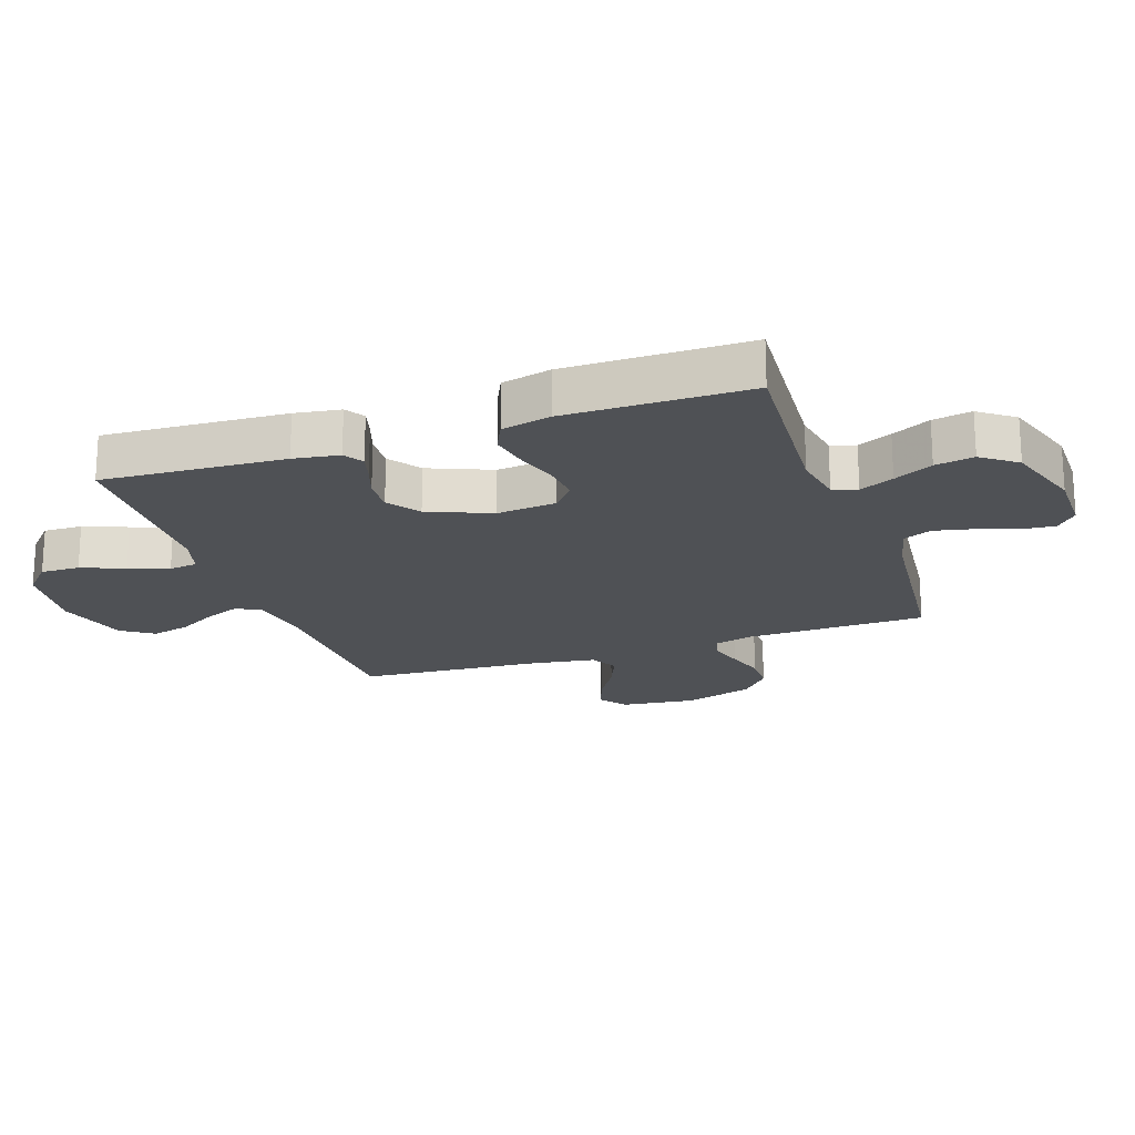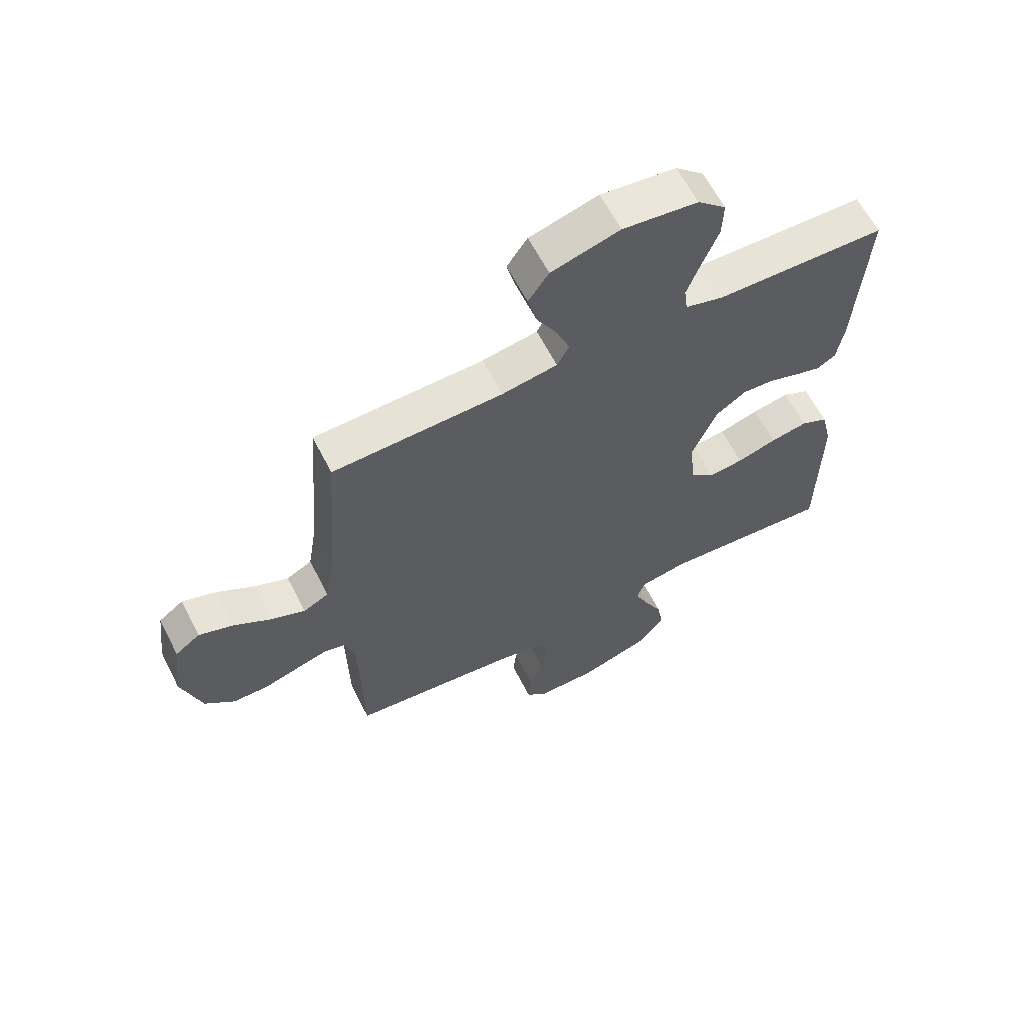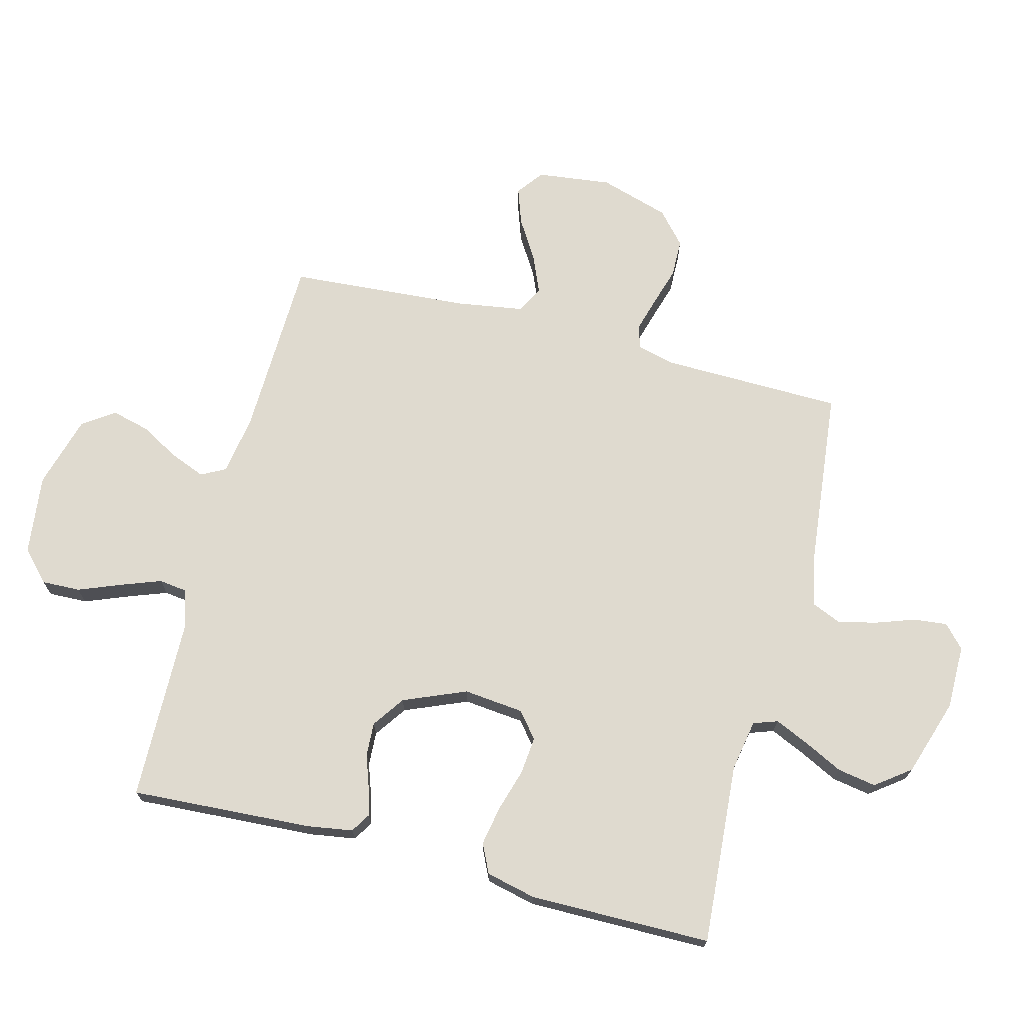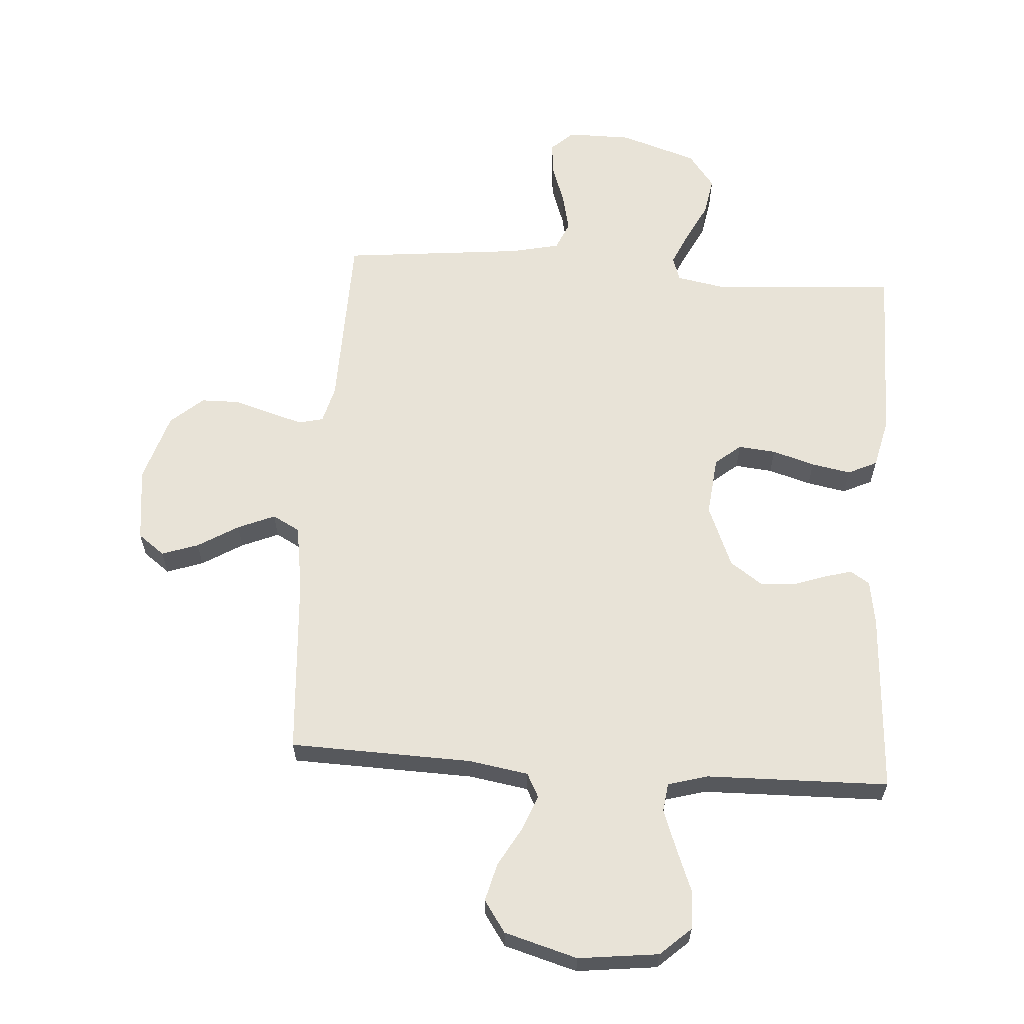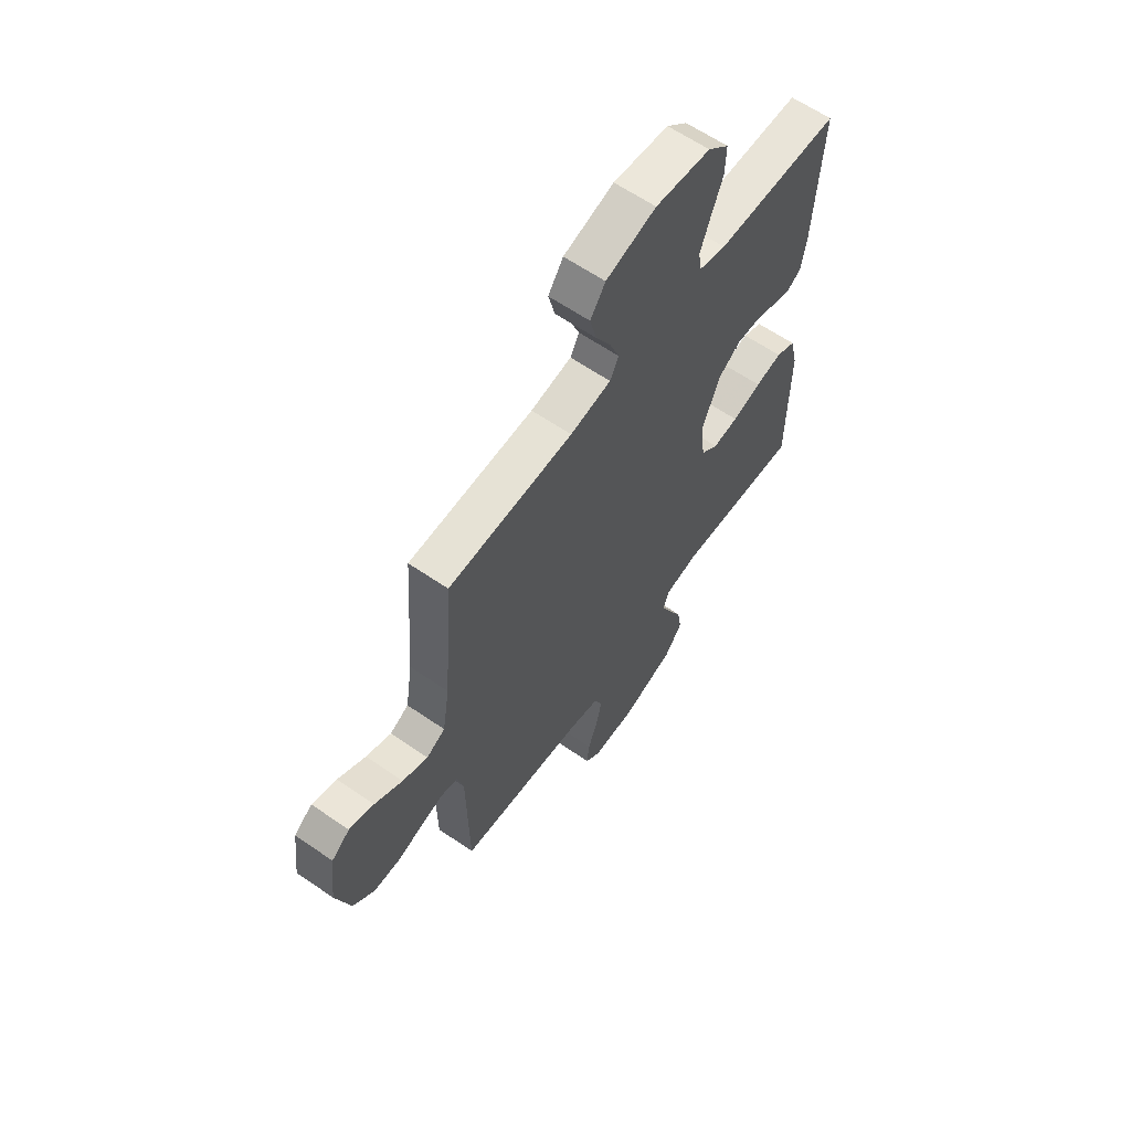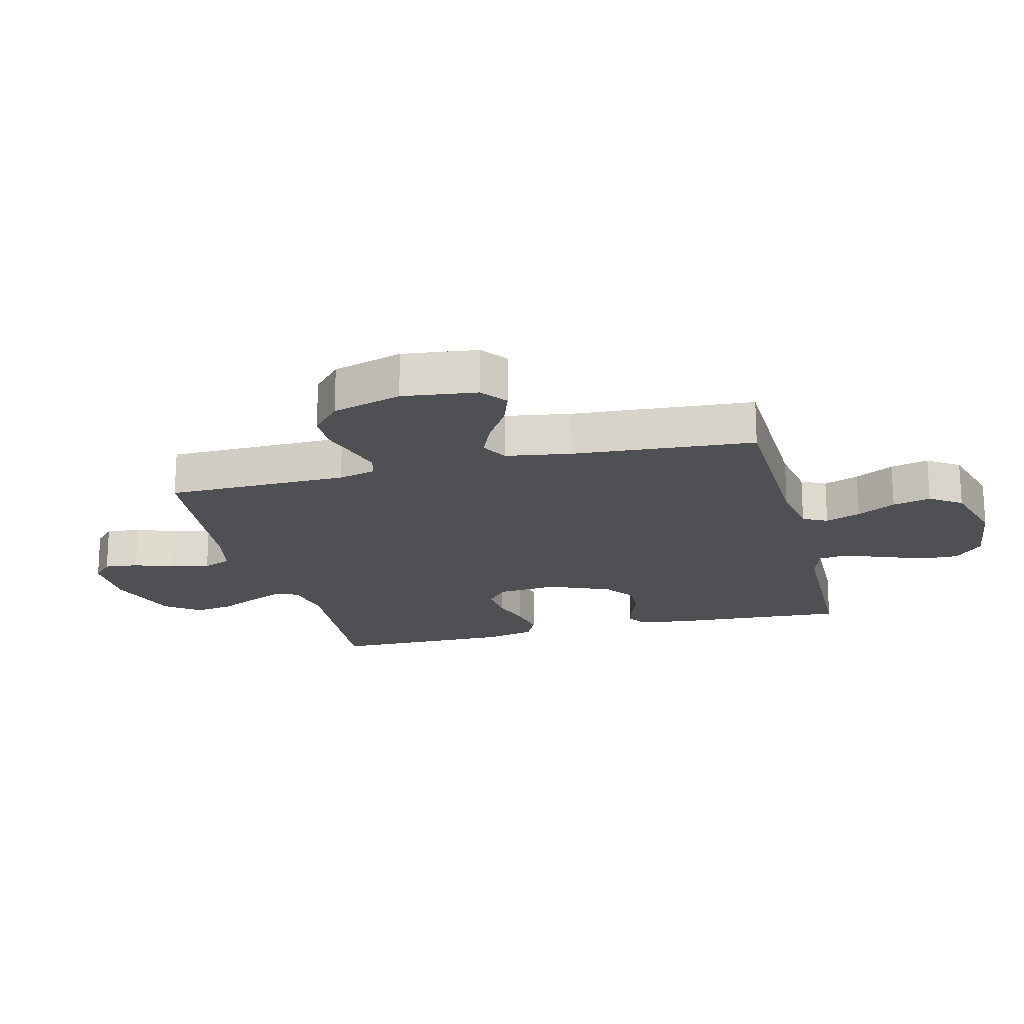
<metadata>
{"format":"obj","ext":"obj","renderer":"f3d","projection":"perspective","resolution":1024,"background":"white","views":[{"elev":-19.9,"azim":109.2,"up":"+Y"},{"elev":62.6,"azim":-27.1,"up":"+Z"},{"elev":70.7,"azim":104.6,"up":"+Y"},{"elev":61.7,"azim":4.1,"up":"+Y"},{"elev":62.2,"azim":-55.0,"up":"+Z"},{"elev":-19.0,"azim":-75.9,"up":"+Y"}]}
</metadata>
<code>
v -0.5 0.07 0.5
v -0.2 0.07 0.508
v -0.102 0.07 0.524
v -0.081 0.07 0.564
v -0.104 0.07 0.622
v -0.14 0.07 0.686
v -0.156 0.07 0.749
v -0.12 0.07 0.801
v 0 0.07 0.835
v 0.132 0.07 0.819
v 0.182 0.07 0.773
v 0.18 0.07 0.709
v 0.152 0.07 0.638
v 0.128 0.07 0.573
v 0.134 0.07 0.526
v 0.2 0.07 0.507
v 0.5 0.07 0.5
v 0.482 0.07 0.2
v 0.47 0.07 0.125
v 0.438 0.07 0.105
v 0.392 0.07 0.118
v 0.338 0.07 0.137
v 0.282 0.07 0.14
v 0.229 0.07 0.103
v 0.186 0.07 0
v 0.196 0.07 -0.099
v 0.238 0.07 -0.134
v 0.3 0.07 -0.128
v 0.37 0.07 -0.107
v 0.435 0.07 -0.095
v 0.483 0.07 -0.118
v 0.502 0.07 -0.2
v 0.5 0.07 -0.5
v 0.2 0.07 -0.478
v 0.116 0.07 -0.493
v 0.102 0.07 -0.533
v 0.127 0.07 -0.589
v 0.159 0.07 -0.653
v 0.17 0.07 -0.717
v 0.127 0.07 -0.774
v 0 0.07 -0.815
v -0.106 0.07 -0.815
v -0.143 0.07 -0.781
v -0.137 0.07 -0.725
v -0.114 0.07 -0.66
v -0.1 0.07 -0.597
v -0.12 0.07 -0.55
v -0.2 0.07 -0.532
v -0.5 0.07 -0.5
v -0.505 0.07 -0.2
v -0.521 0.07 -0.138
v -0.561 0.07 -0.128
v -0.617 0.07 -0.144
v -0.68 0.07 -0.163
v -0.743 0.07 -0.162
v -0.796 0.07 -0.115
v -0.831 0.07 0
v -0.816 0.07 0.123
v -0.772 0.07 0.156
v -0.712 0.07 0.135
v -0.645 0.07 0.094
v -0.584 0.07 0.068
v -0.539 0.07 0.092
v -0.522 0.07 0.2
v -0.5 0 0.5
v -0.2 0 0.508
v -0.102 0 0.524
v -0.081 0 0.564
v -0.104 0 0.622
v -0.14 0 0.686
v -0.156 0 0.749
v -0.12 0 0.801
v 0 0 0.835
v 0.132 0 0.819
v 0.182 0 0.773
v 0.18 0 0.709
v 0.152 0 0.638
v 0.128 0 0.573
v 0.134 0 0.526
v 0.2 0 0.507
v 0.5 0 0.5
v 0.482 0 0.2
v 0.47 0 0.125
v 0.438 0 0.105
v 0.392 0 0.118
v 0.338 0 0.137
v 0.282 0 0.14
v 0.229 0 0.103
v 0.186 0 0
v 0.196 0 -0.099
v 0.238 0 -0.134
v 0.3 0 -0.128
v 0.37 0 -0.107
v 0.435 0 -0.095
v 0.483 0 -0.118
v 0.502 0 -0.2
v 0.5 0 -0.5
v 0.2 0 -0.478
v 0.116 0 -0.493
v 0.102 0 -0.533
v 0.127 0 -0.589
v 0.159 0 -0.653
v 0.17 0 -0.717
v 0.127 0 -0.774
v 0 0 -0.815
v -0.106 0 -0.815
v -0.143 0 -0.781
v -0.137 0 -0.725
v -0.114 0 -0.66
v -0.1 0 -0.597
v -0.12 0 -0.55
v -0.2 0 -0.532
v -0.5 0 -0.5
v -0.505 0 -0.2
v -0.521 0 -0.138
v -0.561 0 -0.128
v -0.617 0 -0.144
v -0.68 0 -0.163
v -0.743 0 -0.162
v -0.796 0 -0.115
v -0.831 0 0
v -0.816 0 0.123
v -0.772 0 0.156
v -0.712 0 0.135
v -0.645 0 0.094
v -0.584 0 0.068
v -0.539 0 0.092
v -0.522 0 0.2
f 58 59 60 61
f 58 61 62
f 57 58 62
f 56 57 62
f 53 54 55 56
f 52 53 56 62
f 51 52 62 63
f 48 49 50
f 47 48 50 51
f 42 43 44 45
f 42 45 46
f 41 42 46
f 40 41 46 47
f 37 38 39 40
f 36 37 40 47
f 31 32 33 34
f 31 34 35
f 28 29 30 31
f 27 28 31 35
f 26 27 35 36
f 19 20 21 22
f 17 18 19 22
f 16 17 22 23
f 15 16 23 24
f 10 11 12 13
f 10 13 14
f 9 10 14
f 8 9 14 15
f 5 6 7 8
f 4 5 8 15
f 64 1 2
f 64 2 3
f 63 64 3
f 51 63 3
f 47 51 3
f 25 26 36 47
f 15 24 25 47
f 3 4 15 47
f 125 124 123 122
f 126 125 122
f 126 122 121
f 126 121 120
f 120 119 118 117
f 126 120 117 116
f 127 126 116 115
f 114 113 112
f 115 114 112 111
f 109 108 107 106
f 110 109 106
f 110 106 105
f 111 110 105 104
f 104 103 102 101
f 111 104 101 100
f 98 97 96 95
f 99 98 95
f 95 94 93 92
f 99 95 92 91
f 100 99 91 90
f 86 85 84 83
f 86 83 82 81
f 87 86 81 80
f 88 87 80 79
f 77 76 75 74
f 78 77 74
f 78 74 73
f 79 78 73 72
f 72 71 70 69
f 79 72 69 68
f 66 65 128
f 67 66 128
f 67 128 127
f 67 127 115
f 67 115 111
f 111 100 90 89
f 111 89 88 79
f 111 79 68 67
f 1 65 66 2
f 2 66 67 3
f 3 67 68 4
f 4 68 69 5
f 5 69 70 6
f 6 70 71 7
f 7 71 72 8
f 8 72 73 9
f 9 73 74 10
f 10 74 75 11
f 11 75 76 12
f 12 76 77 13
f 13 77 78 14
f 14 78 79 15
f 15 79 80 16
f 16 80 81 17
f 17 81 82 18
f 18 82 83 19
f 19 83 84 20
f 20 84 85 21
f 21 85 86 22
f 22 86 87 23
f 23 87 88 24
f 24 88 89 25
f 25 89 90 26
f 26 90 91 27
f 27 91 92 28
f 28 92 93 29
f 29 93 94 30
f 30 94 95 31
f 31 95 96 32
f 32 96 97 33
f 33 97 98 34
f 34 98 99 35
f 35 99 100 36
f 36 100 101 37
f 37 101 102 38
f 38 102 103 39
f 39 103 104 40
f 40 104 105 41
f 41 105 106 42
f 42 106 107 43
f 43 107 108 44
f 44 108 109 45
f 45 109 110 46
f 46 110 111 47
f 47 111 112 48
f 48 112 113 49
f 49 113 114 50
f 50 114 115 51
f 51 115 116 52
f 52 116 117 53
f 53 117 118 54
f 54 118 119 55
f 55 119 120 56
f 56 120 121 57
f 57 121 122 58
f 58 122 123 59
f 59 123 124 60
f 60 124 125 61
f 61 125 126 62
f 62 126 127 63
f 63 127 128 64
f 64 128 65 1

</code>
